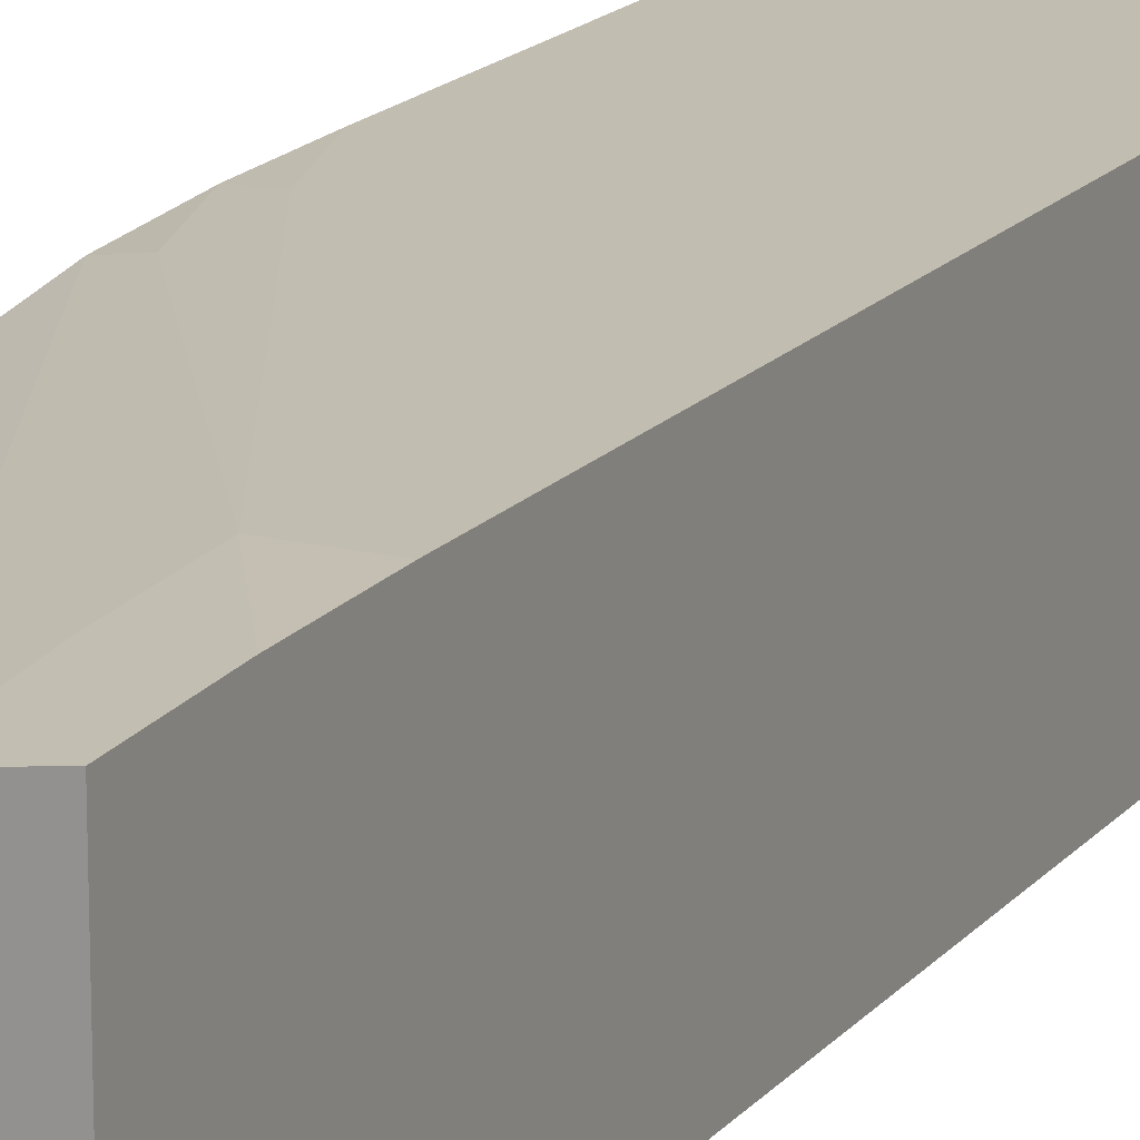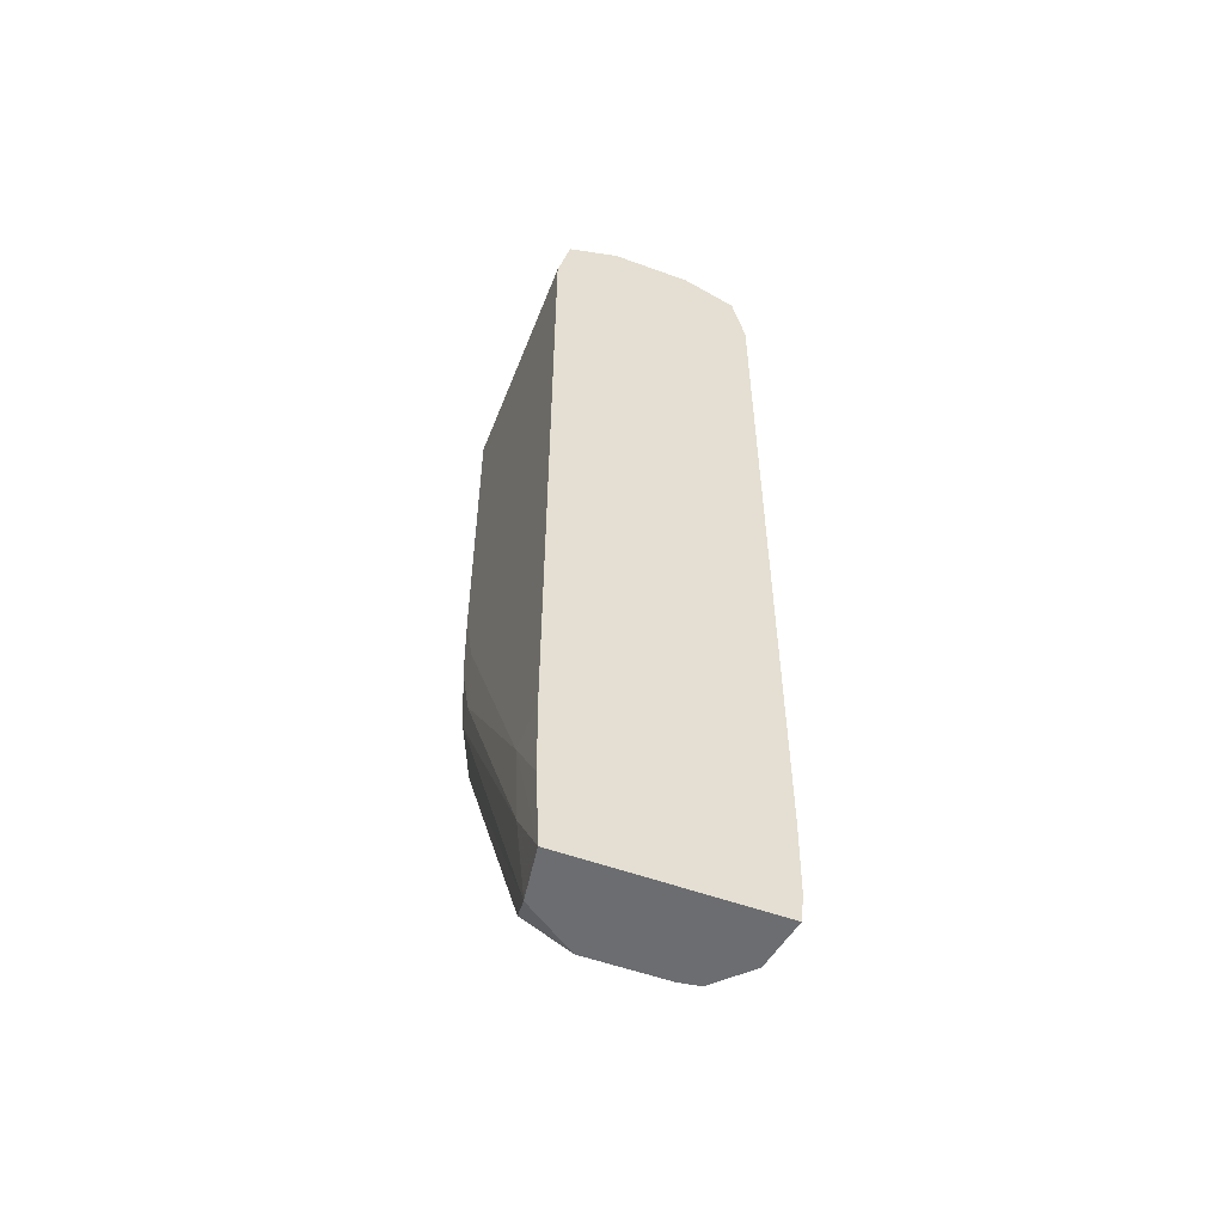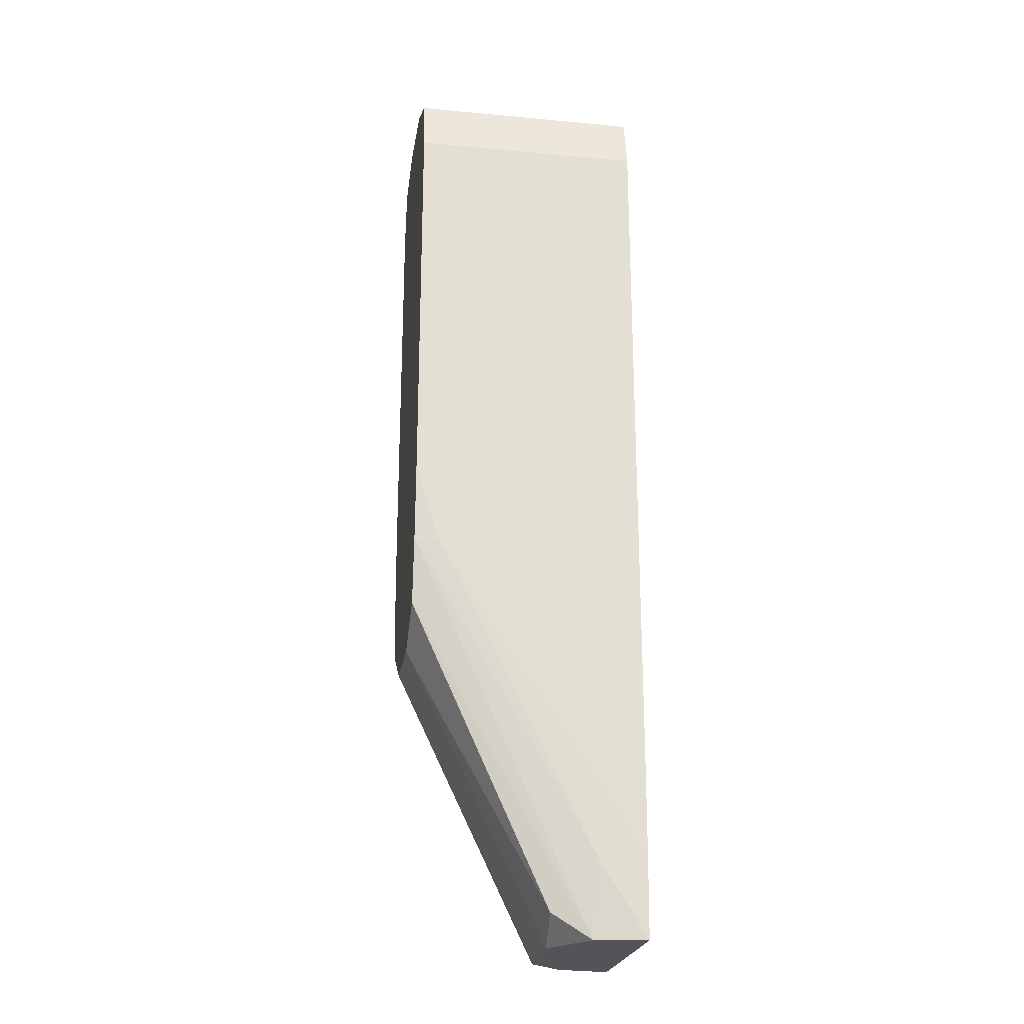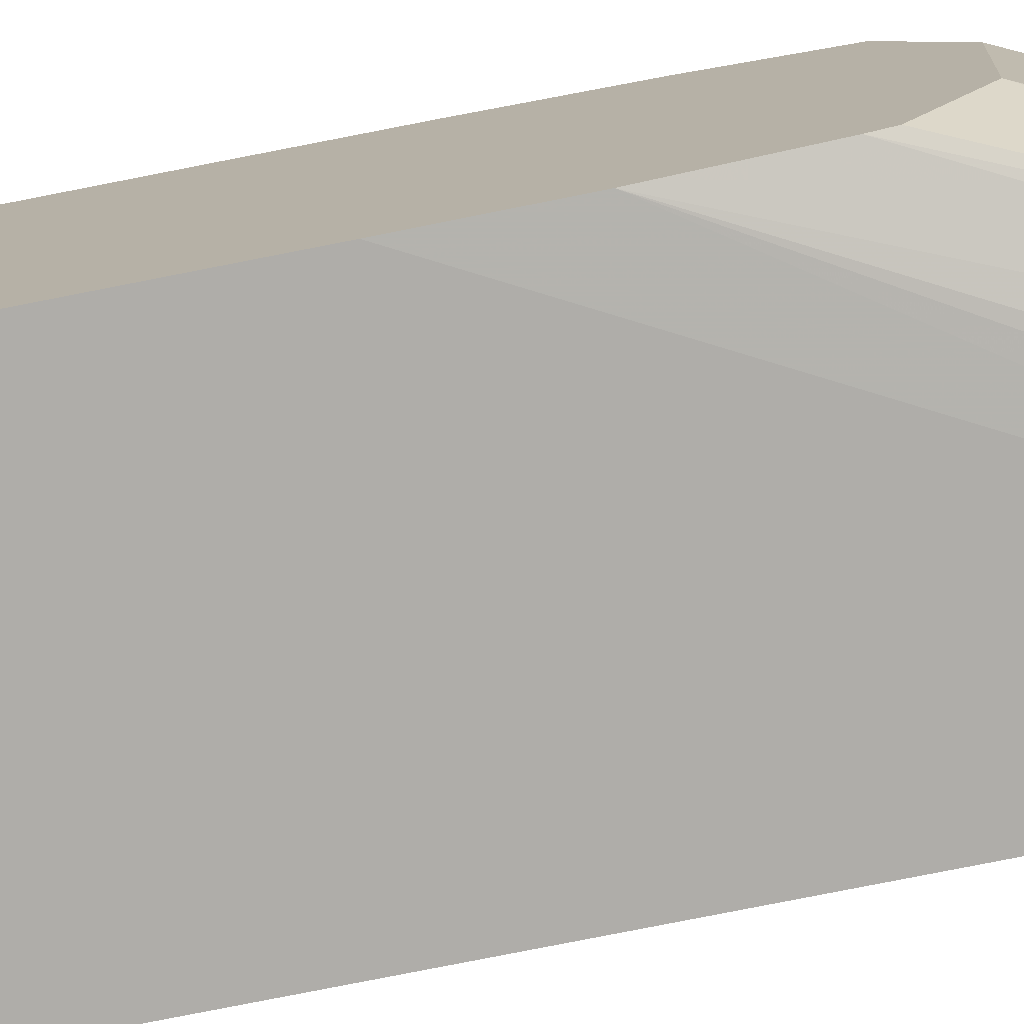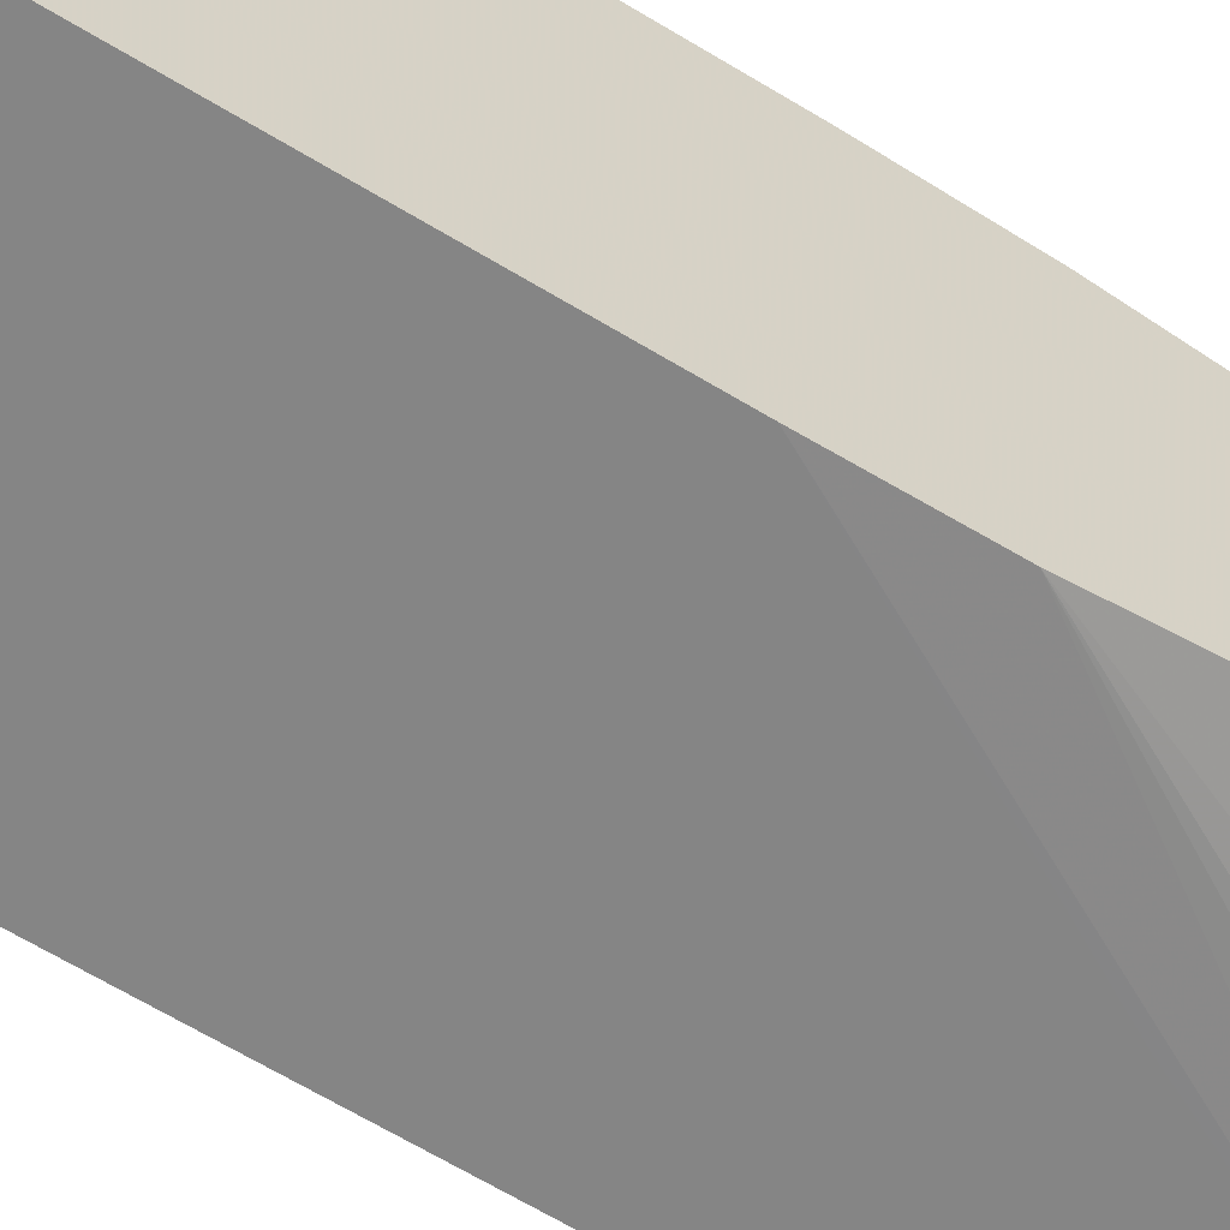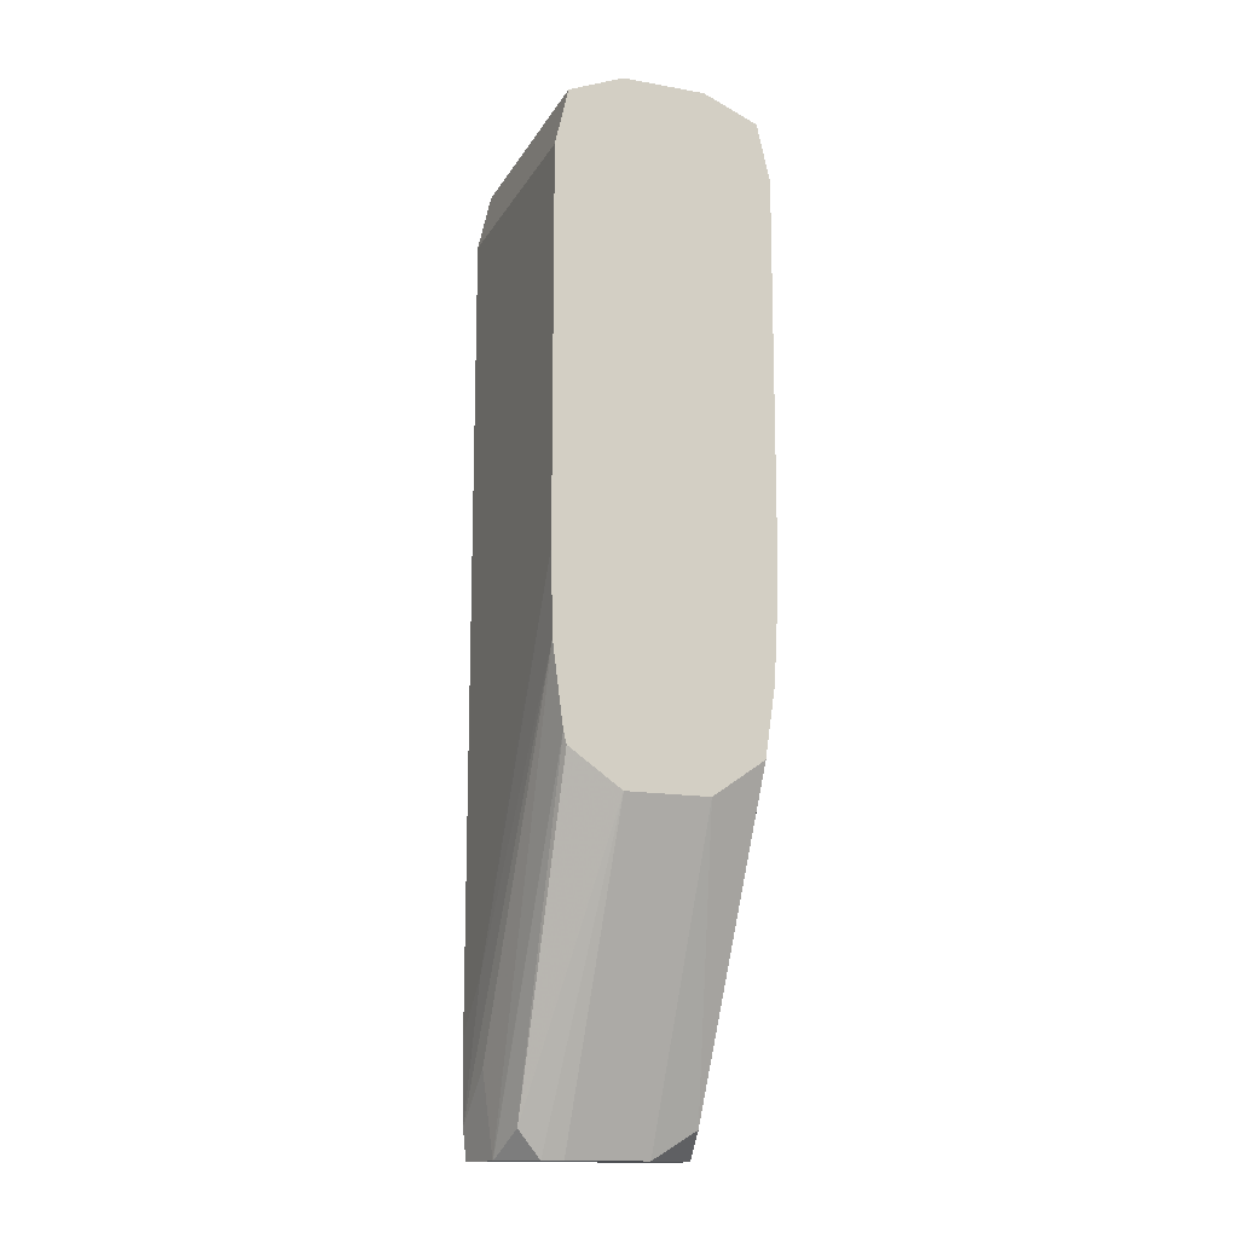
<metadata>
{"format":"obj","ext":"obj","renderer":"f3d","projection":"perspective","resolution":1024,"background":"white","views":[{"elev":16.9,"azim":-153.7,"up":"+Y"},{"elev":-54.0,"azim":-111.2,"up":"+Z"},{"elev":-23.1,"azim":171.0,"up":"+Z"},{"elev":-77.3,"azim":101.2,"up":"+Y"},{"elev":-61.8,"azim":57.9,"up":"+Y"},{"elev":-15.0,"azim":69.3,"up":"+Z"}]}
</metadata>
<code>
v 0.02735 -0.002627 0.4921
v 0.02735 -0.01237 0.4921
v 0.02735 0.003804 0.4895
v -0.001153 -0.002627 0.4921
v -0.001153 -0.01237 0.4921
v 0.02735 -0.0188 0.4895
v 0.02735 0.005363 0.4826
v -0.001153 0.003804 0.4895
v -0.001153 -0.0188 0.4895
v 0.02735 -0.01989 0.4847
v -0.001153 0.005363 0.4826
v 0.02735 0.005363 0.4436
v -0.001153 -0.02036 0.4826
v 0.02735 -0.02036 0.4826
v -0.001153 0.005363 0.4046
v 0.02735 0.005262 0.4339
v 0.02437 0.005363 0.4339
v -0.001153 -0.02036 0.3986
v 0.02735 -0.02036 0.4368
v 0.004878 0.005363 0.4046
v -0.001153 0.00536 0.3949
v 0.02735 0.004743 0.4243
v 0.02437 0.005209 0.4241
v 0.01462 0.005363 0.4144
v -0.001153 -0.02036 0.3889
v 0.004878 -0.02036 0.4046
v 0.01462 -0.02036 0.4144
v 0.004878 -0.02036 0.3949
v 0.02735 -0.02016 0.4271
v 0.004878 0.00536 0.3949
v -0.001153 0.005196 0.3851
v 0.02735 0.003547 0.4161
v 0.005299 0.003753 0.3755
v 0.004878 0.004927 0.3851
v -0.001153 -0.0202 0.3791
v 0.02735 -0.01891 0.4176
v 0.004878 -0.01993 0.3851
v 0.005226 -0.01877 0.3755
v -0.001153 0.004776 0.3755
v 0.02735 -0.002627 0.4117
v 0.01019 0.002706 0.3788
v 0.009775 -0.002627 0.3755
v 0.005179 0.003776 0.3755
v -0.001153 -0.01979 0.3755
v 0.02735 -0.01855 0.4161
v 0.005299 -0.01875 0.3755
v 0.01019 -0.01771 0.3788
v 0.02735 -0.01237 0.4117
v 0.009775 -0.01237 0.3755
v 0.009382 -0.01483 0.3755
f 1 2 6
f 1 6 10
f 1 10 14
f 1 14 19
f 1 19 29
f 1 29 36
f 1 36 45
f 1 45 48
f 1 48 40
f 1 40 32
f 1 32 22
f 1 22 16
f 1 16 12
f 1 12 7
f 1 7 3
f 1 3 8
f 1 8 4
f 1 4 5
f 1 5 2
f 2 5 9
f 2 9 6
f 3 7 11
f 3 11 8
f 4 8 11
f 4 11 15
f 4 15 21
f 4 21 31
f 4 31 39
f 4 39 44
f 4 44 35
f 4 35 25
f 4 25 18
f 4 18 13
f 4 13 9
f 4 9 5
f 6 9 10
f 7 12 17
f 7 17 24
f 7 24 20
f 7 20 15
f 7 15 11
f 9 13 10
f 10 13 14
f 12 16 17
f 13 18 26
f 13 26 27
f 13 27 19
f 13 19 14
f 15 20 30
f 15 30 21
f 16 22 23
f 16 23 17
f 17 23 24
f 18 25 28
f 18 28 26
f 19 27 28
f 19 28 29
f 20 24 30
f 21 30 31
f 22 32 33
f 22 33 34
f 22 34 23
f 23 34 30
f 23 30 24
f 25 35 28
f 26 28 27
f 28 35 29
f 29 35 37
f 29 37 38
f 29 38 36
f 30 34 39
f 30 39 31
f 32 40 41
f 32 41 33
f 33 41 42
f 33 42 49
f 33 49 50
f 33 50 46
f 33 46 38
f 33 38 44
f 33 44 39
f 33 39 43
f 33 43 34
f 34 43 39
f 35 44 38
f 35 38 37
f 36 38 46
f 36 46 47
f 36 47 45
f 40 48 49
f 40 49 42
f 40 42 41
f 45 47 48
f 46 50 47
f 47 50 48
f 48 50 49

</code>
